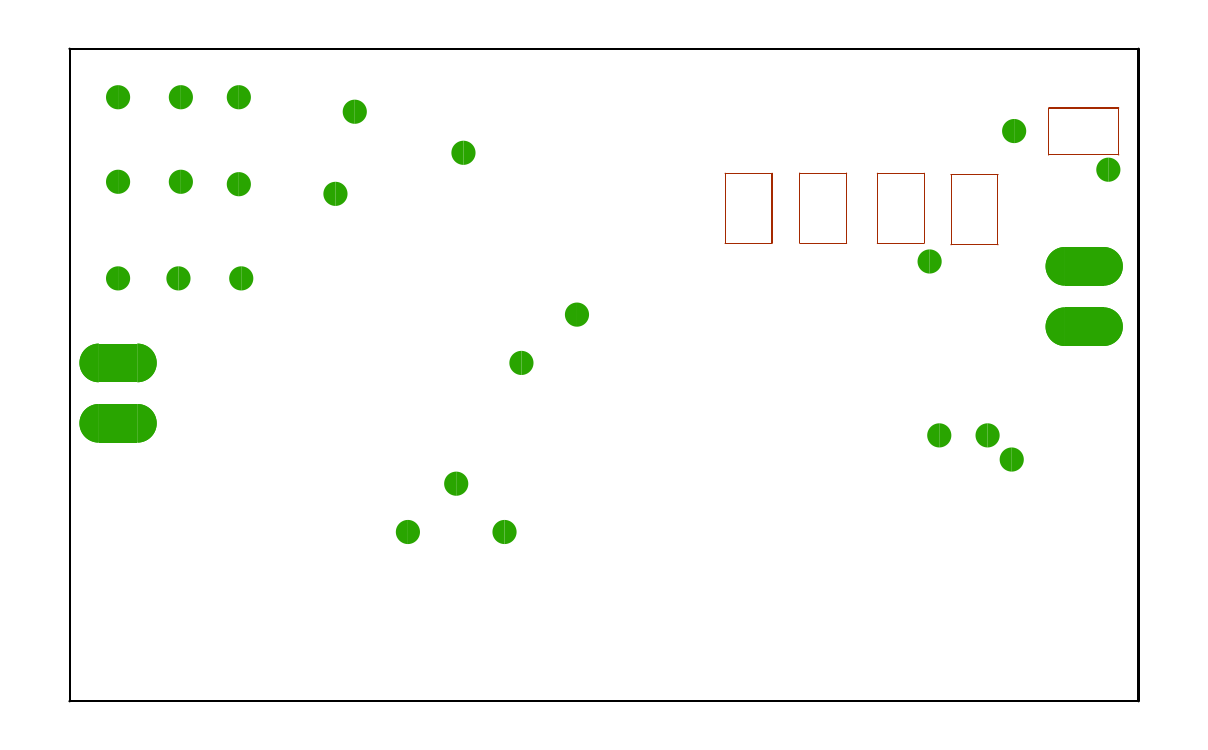
<metadata>
{"format":"dxf","ext":"dxf","renderer":"ezdxf+matplotlib","layout":"modelspace","background":"white","min_lineweight":24,"dpi":150}
</metadata>
<code>
0
SECTION
2
ENTITIES
0
POLYLINE
8
20
66
1
10
0
20
0
30
0
40
0.004
41
0.004
70
0
0
VERTEX
8
20
10
0
20
0
30
0
0
VERTEX
8
20
10
0
20
1.08
30
0
0
SEQEND
8
0
0
POLYLINE
8
20
66
1
10
0
20
0
30
0
40
0.002
41
0.002
70
0
0
VERTEX
8
20
10
0.001
20
1.08
30
0
42
1
0
VERTEX
8
20
10
-0.001
20
1.08
30
0
0
SEQEND
8
0
0
POLYLINE
8
20
66
1
10
0
20
0
30
0
40
0.002
41
0.002
70
0
0
VERTEX
8
20
10
-0.001
20
0
30
0
42
1
0
VERTEX
8
20
10
0.001
20
0
30
0
0
SEQEND
8
0
0
POLYLINE
8
20
66
1
10
0
20
0
30
0
40
0.004
41
0.004
70
0
0
VERTEX
8
20
10
0
20
1.08
30
0
0
VERTEX
8
20
10
1.77
20
1.08
30
0
0
SEQEND
8
0
0
POLYLINE
8
20
66
1
10
0
20
0
30
0
40
0.002
41
0.002
70
0
0
VERTEX
8
20
10
1.77
20
1.079
30
0
42
1
0
VERTEX
8
20
10
1.77
20
1.081
30
0
0
SEQEND
8
0
0
POLYLINE
8
20
66
1
10
0
20
0
30
0
40
0.002
41
0.002
70
0
0
VERTEX
8
20
10
0
20
1.081
30
0
42
1
0
VERTEX
8
20
10
0
20
1.079
30
0
0
SEQEND
8
0
0
POLYLINE
8
20
66
1
10
0
20
0
30
0
40
0.004
41
0.004
70
0
0
VERTEX
8
20
10
1.77
20
1.08
30
0
0
VERTEX
8
20
10
1.77
20
0
30
0
0
SEQEND
8
0
0
POLYLINE
8
20
66
1
10
0
20
0
30
0
40
0.002
41
0.002
70
0
0
VERTEX
8
20
10
1.769
20
0
30
0
42
1
0
VERTEX
8
20
10
1.771
20
0
30
0
0
SEQEND
8
0
0
POLYLINE
8
20
66
1
10
0
20
0
30
0
40
0.002
41
0.002
70
0
0
VERTEX
8
20
10
1.771
20
1.08
30
0
42
1
0
VERTEX
8
20
10
1.769
20
1.08
30
0
0
SEQEND
8
0
0
POLYLINE
8
20
66
1
10
0
20
0
30
0
40
0.004
41
0.004
70
0
0
VERTEX
8
20
10
1.77
20
0
30
0
0
VERTEX
8
20
10
0
20
0
30
0
0
SEQEND
8
0
0
POLYLINE
8
20
66
1
10
0
20
0
30
0
40
0.002
41
0.002
70
0
0
VERTEX
8
20
10
0
20
0.001
30
0
42
1
0
VERTEX
8
20
10
0
20
-0.001
30
0
0
SEQEND
8
0
0
POLYLINE
8
20
66
1
10
0
20
0
30
0
40
0.002
41
0.002
70
0
0
VERTEX
8
20
10
1.77
20
-0.001
30
0
42
1
0
VERTEX
8
20
10
1.77
20
0.001
30
0
0
SEQEND
8
0
0
INSERT
8
17
2
LONGP100
10
0.08
20
0.46
30
0
41
0.064
42
0.064
43
1
50
180
0
INSERT
8
17
2
LONGP100
10
0.08
20
0.46
30
0
41
0.064
42
0.064
43
1
50
180
0
INSERT
8
17
2
LONGP100
10
0.08
20
0.56
30
0
41
0.064
42
0.064
43
1
50
180
0
INSERT
8
17
2
LONGP100
10
0.08
20
0.56
30
0
41
0.064
42
0.064
43
1
50
180
0
INSERT
8
17
2
LONGP100
10
1.68
20
0.72
30
0
41
0.064
42
0.064
43
1
50
0
0
INSERT
8
17
2
LONGP100
10
1.68
20
0.72
30
0
41
0.064
42
0.064
43
1
50
0
0
INSERT
8
17
2
LONGP100
10
1.68
20
0.62
30
0
41
0.064
42
0.064
43
1
50
0
0
INSERT
8
17
2
LONGP100
10
1.68
20
0.62
30
0
41
0.064
42
0.064
43
1
50
0
0
POLYLINE
8
39
66
1
10
0
20
0
30
0
40
0.002
41
0.002
70
0
0
VERTEX
8
39
10
1.737
20
0.9047
30
0
0
VERTEX
8
39
10
1.621
20
0.9047
30
0
0
SEQEND
8
0
0
POLYLINE
8
39
66
1
10
0
20
0
30
0
40
0.001
41
0.001
70
0
0
VERTEX
8
39
10
1.621
20
0.9052
30
0
42
1
0
VERTEX
8
39
10
1.621
20
0.9042
30
0
0
SEQEND
8
0
0
POLYLINE
8
39
66
1
10
0
20
0
30
0
40
0.001
41
0.001
70
0
0
VERTEX
8
39
10
1.737
20
0.9042
30
0
42
1
0
VERTEX
8
39
10
1.737
20
0.9052
30
0
0
SEQEND
8
0
0
POLYLINE
8
39
66
1
10
0
20
0
30
0
40
0.002
41
0.002
70
0
0
VERTEX
8
39
10
1.621
20
0.9047
30
0
0
VERTEX
8
39
10
1.621
20
0.9821
30
0
0
SEQEND
8
0
0
POLYLINE
8
39
66
1
10
0
20
0
30
0
40
0.001
41
0.001
70
0
0
VERTEX
8
39
10
1.622
20
0.9821
30
0
42
1
0
VERTEX
8
39
10
1.621
20
0.9821
30
0
0
SEQEND
8
0
0
POLYLINE
8
39
66
1
10
0
20
0
30
0
40
0.001
41
0.001
70
0
0
VERTEX
8
39
10
1.621
20
0.9047
30
0
42
1
0
VERTEX
8
39
10
1.622
20
0.9047
30
0
0
SEQEND
8
0
0
POLYLINE
8
39
66
1
10
0
20
0
30
0
40
0.002
41
0.002
70
0
0
VERTEX
8
39
10
1.621
20
0.9821
30
0
0
VERTEX
8
39
10
1.737
20
0.9821
30
0
0
SEQEND
8
0
0
POLYLINE
8
39
66
1
10
0
20
0
30
0
40
0.001
41
0.001
70
0
0
VERTEX
8
39
10
1.737
20
0.9816
30
0
42
1
0
VERTEX
8
39
10
1.737
20
0.9826
30
0
0
SEQEND
8
0
0
POLYLINE
8
39
66
1
10
0
20
0
30
0
40
0.001
41
0.001
70
0
0
VERTEX
8
39
10
1.621
20
0.9826
30
0
42
1
0
VERTEX
8
39
10
1.621
20
0.9816
30
0
0
SEQEND
8
0
0
POLYLINE
8
39
66
1
10
0
20
0
30
0
40
0.002
41
0.002
70
0
0
VERTEX
8
39
10
1.737
20
0.9821
30
0
0
VERTEX
8
39
10
1.737
20
0.9047
30
0
0
SEQEND
8
0
0
POLYLINE
8
39
66
1
10
0
20
0
30
0
40
0.001
41
0.001
70
0
0
VERTEX
8
39
10
1.737
20
0.9047
30
0
42
1
0
VERTEX
8
39
10
1.738
20
0.9047
30
0
0
SEQEND
8
0
0
POLYLINE
8
39
66
1
10
0
20
0
30
0
40
0.001
41
0.001
70
0
0
VERTEX
8
39
10
1.738
20
0.9821
30
0
42
1
0
VERTEX
8
39
10
1.737
20
0.9821
30
0
0
SEQEND
8
0
0
POLYLINE
8
39
66
1
10
0
20
0
30
0
40
0.002
41
0.002
70
0
0
VERTEX
8
39
10
1.163
20
0.8739
30
0
0
VERTEX
8
39
10
1.163
20
0.7579
30
0
0
SEQEND
8
0
0
POLYLINE
8
39
66
1
10
0
20
0
30
0
40
0.001
41
0.001
70
0
0
VERTEX
8
39
10
1.163
20
0.7579
30
0
42
1
0
VERTEX
8
39
10
1.164
20
0.7579
30
0
0
SEQEND
8
0
0
POLYLINE
8
39
66
1
10
0
20
0
30
0
40
0.001
41
0.001
70
0
0
VERTEX
8
39
10
1.164
20
0.8739
30
0
42
1
0
VERTEX
8
39
10
1.163
20
0.8739
30
0
0
SEQEND
8
0
0
POLYLINE
8
39
66
1
10
0
20
0
30
0
40
0.002
41
0.002
70
0
0
VERTEX
8
39
10
1.163
20
0.7579
30
0
0
VERTEX
8
39
10
1.086
20
0.7579
30
0
0
SEQEND
8
0
0
POLYLINE
8
39
66
1
10
0
20
0
30
0
40
0.001
41
0.001
70
0
0
VERTEX
8
39
10
1.086
20
0.7584
30
0
42
1
0
VERTEX
8
39
10
1.086
20
0.7574
30
0
0
SEQEND
8
0
0
POLYLINE
8
39
66
1
10
0
20
0
30
0
40
0.001
41
0.001
70
0
0
VERTEX
8
39
10
1.163
20
0.7574
30
0
42
1
0
VERTEX
8
39
10
1.163
20
0.7584
30
0
0
SEQEND
8
0
0
POLYLINE
8
39
66
1
10
0
20
0
30
0
40
0.002
41
0.002
70
0
0
VERTEX
8
39
10
1.086
20
0.7579
30
0
0
VERTEX
8
39
10
1.086
20
0.8739
30
0
0
SEQEND
8
0
0
POLYLINE
8
39
66
1
10
0
20
0
30
0
40
0.001
41
0.001
70
0
0
VERTEX
8
39
10
1.086
20
0.8739
30
0
42
1
0
VERTEX
8
39
10
1.085
20
0.8739
30
0
0
SEQEND
8
0
0
POLYLINE
8
39
66
1
10
0
20
0
30
0
40
0.001
41
0.001
70
0
0
VERTEX
8
39
10
1.085
20
0.7579
30
0
42
1
0
VERTEX
8
39
10
1.086
20
0.7579
30
0
0
SEQEND
8
0
0
POLYLINE
8
39
66
1
10
0
20
0
30
0
40
0.002
41
0.002
70
0
0
VERTEX
8
39
10
1.086
20
0.8739
30
0
0
VERTEX
8
39
10
1.163
20
0.8739
30
0
0
SEQEND
8
0
0
POLYLINE
8
39
66
1
10
0
20
0
30
0
40
0.001
41
0.001
70
0
0
VERTEX
8
39
10
1.163
20
0.8734
30
0
42
1
0
VERTEX
8
39
10
1.163
20
0.8744
30
0
0
SEQEND
8
0
0
POLYLINE
8
39
66
1
10
0
20
0
30
0
40
0.001
41
0.001
70
0
0
VERTEX
8
39
10
1.086
20
0.8744
30
0
42
1
0
VERTEX
8
39
10
1.086
20
0.8734
30
0
0
SEQEND
8
0
0
POLYLINE
8
39
66
1
10
0
20
0
30
0
40
0.002
41
0.002
70
0
0
VERTEX
8
39
10
1.286
20
0.8741
30
0
0
VERTEX
8
39
10
1.286
20
0.7581
30
0
0
SEQEND
8
0
0
POLYLINE
8
39
66
1
10
0
20
0
30
0
40
0.001
41
0.001
70
0
0
VERTEX
8
39
10
1.286
20
0.7581
30
0
42
1
0
VERTEX
8
39
10
1.287
20
0.7581
30
0
0
SEQEND
8
0
0
POLYLINE
8
39
66
1
10
0
20
0
30
0
40
0.001
41
0.001
70
0
0
VERTEX
8
39
10
1.287
20
0.8741
30
0
42
1
0
VERTEX
8
39
10
1.286
20
0.8741
30
0
0
SEQEND
8
0
0
POLYLINE
8
39
66
1
10
0
20
0
30
0
40
0.002
41
0.002
70
0
0
VERTEX
8
39
10
1.286
20
0.7581
30
0
0
VERTEX
8
39
10
1.209
20
0.7581
30
0
0
SEQEND
8
0
0
POLYLINE
8
39
66
1
10
0
20
0
30
0
40
0.001
41
0.001
70
0
0
VERTEX
8
39
10
1.209
20
0.7586
30
0
42
1
0
VERTEX
8
39
10
1.209
20
0.7576
30
0
0
SEQEND
8
0
0
POLYLINE
8
39
66
1
10
0
20
0
30
0
40
0.001
41
0.001
70
0
0
VERTEX
8
39
10
1.286
20
0.7576
30
0
42
1
0
VERTEX
8
39
10
1.286
20
0.7586
30
0
0
SEQEND
8
0
0
POLYLINE
8
39
66
1
10
0
20
0
30
0
40
0.002
41
0.002
70
0
0
VERTEX
8
39
10
1.209
20
0.7581
30
0
0
VERTEX
8
39
10
1.209
20
0.8741
30
0
0
SEQEND
8
0
0
POLYLINE
8
39
66
1
10
0
20
0
30
0
40
0.001
41
0.001
70
0
0
VERTEX
8
39
10
1.209
20
0.8741
30
0
42
1
0
VERTEX
8
39
10
1.208
20
0.8741
30
0
0
SEQEND
8
0
0
POLYLINE
8
39
66
1
10
0
20
0
30
0
40
0.001
41
0.001
70
0
0
VERTEX
8
39
10
1.208
20
0.7581
30
0
42
1
0
VERTEX
8
39
10
1.209
20
0.7581
30
0
0
SEQEND
8
0
0
POLYLINE
8
39
66
1
10
0
20
0
30
0
40
0.002
41
0.002
70
0
0
VERTEX
8
39
10
1.209
20
0.8741
30
0
0
VERTEX
8
39
10
1.286
20
0.8741
30
0
0
SEQEND
8
0
0
POLYLINE
8
39
66
1
10
0
20
0
30
0
40
0.001
41
0.001
70
0
0
VERTEX
8
39
10
1.286
20
0.8736
30
0
42
1
0
VERTEX
8
39
10
1.286
20
0.8746
30
0
0
SEQEND
8
0
0
POLYLINE
8
39
66
1
10
0
20
0
30
0
40
0.001
41
0.001
70
0
0
VERTEX
8
39
10
1.209
20
0.8746
30
0
42
1
0
VERTEX
8
39
10
1.209
20
0.8736
30
0
0
SEQEND
8
0
0
POLYLINE
8
39
66
1
10
0
20
0
30
0
40
0.002
41
0.002
70
0
0
VERTEX
8
39
10
1.415
20
0.8739
30
0
0
VERTEX
8
39
10
1.415
20
0.7579
30
0
0
SEQEND
8
0
0
POLYLINE
8
39
66
1
10
0
20
0
30
0
40
0.001
41
0.001
70
0
0
VERTEX
8
39
10
1.415
20
0.7579
30
0
42
1
0
VERTEX
8
39
10
1.416
20
0.7579
30
0
0
SEQEND
8
0
0
POLYLINE
8
39
66
1
10
0
20
0
30
0
40
0.001
41
0.001
70
0
0
VERTEX
8
39
10
1.416
20
0.8739
30
0
42
1
0
VERTEX
8
39
10
1.415
20
0.8739
30
0
0
SEQEND
8
0
0
POLYLINE
8
39
66
1
10
0
20
0
30
0
40
0.002
41
0.002
70
0
0
VERTEX
8
39
10
1.415
20
0.7579
30
0
0
VERTEX
8
39
10
1.338
20
0.7579
30
0
0
SEQEND
8
0
0
POLYLINE
8
39
66
1
10
0
20
0
30
0
40
0.001
41
0.001
70
0
0
VERTEX
8
39
10
1.338
20
0.7584
30
0
42
1
0
VERTEX
8
39
10
1.338
20
0.7574
30
0
0
SEQEND
8
0
0
POLYLINE
8
39
66
1
10
0
20
0
30
0
40
0.001
41
0.001
70
0
0
VERTEX
8
39
10
1.415
20
0.7574
30
0
42
1
0
VERTEX
8
39
10
1.415
20
0.7584
30
0
0
SEQEND
8
0
0
POLYLINE
8
39
66
1
10
0
20
0
30
0
40
0.002
41
0.002
70
0
0
VERTEX
8
39
10
1.338
20
0.7579
30
0
0
VERTEX
8
39
10
1.338
20
0.8739
30
0
0
SEQEND
8
0
0
POLYLINE
8
39
66
1
10
0
20
0
30
0
40
0.001
41
0.001
70
0
0
VERTEX
8
39
10
1.338
20
0.8739
30
0
42
1
0
VERTEX
8
39
10
1.337
20
0.8739
30
0
0
SEQEND
8
0
0
POLYLINE
8
39
66
1
10
0
20
0
30
0
40
0.001
41
0.001
70
0
0
VERTEX
8
39
10
1.337
20
0.7579
30
0
42
1
0
VERTEX
8
39
10
1.338
20
0.7579
30
0
0
SEQEND
8
0
0
POLYLINE
8
39
66
1
10
0
20
0
30
0
40
0.002
41
0.002
70
0
0
VERTEX
8
39
10
1.338
20
0.8739
30
0
0
VERTEX
8
39
10
1.415
20
0.8739
30
0
0
SEQEND
8
0
0
POLYLINE
8
39
66
1
10
0
20
0
30
0
40
0.001
41
0.001
70
0
0
VERTEX
8
39
10
1.415
20
0.8734
30
0
42
1
0
VERTEX
8
39
10
1.415
20
0.8744
30
0
0
SEQEND
8
0
0
POLYLINE
8
39
66
1
10
0
20
0
30
0
40
0.001
41
0.001
70
0
0
VERTEX
8
39
10
1.338
20
0.8744
30
0
42
1
0
VERTEX
8
39
10
1.338
20
0.8734
30
0
0
SEQEND
8
0
0
POLYLINE
8
39
66
1
10
0
20
0
30
0
40
0.002
41
0.002
70
0
0
VERTEX
8
39
10
1.537
20
0.8719
30
0
0
VERTEX
8
39
10
1.537
20
0.7559
30
0
0
SEQEND
8
0
0
POLYLINE
8
39
66
1
10
0
20
0
30
0
40
0.001
41
0.001
70
0
0
VERTEX
8
39
10
1.537
20
0.7559
30
0
42
1
0
VERTEX
8
39
10
1.538
20
0.7559
30
0
0
SEQEND
8
0
0
POLYLINE
8
39
66
1
10
0
20
0
30
0
40
0.001
41
0.001
70
0
0
VERTEX
8
39
10
1.538
20
0.8719
30
0
42
1
0
VERTEX
8
39
10
1.537
20
0.8719
30
0
0
SEQEND
8
0
0
POLYLINE
8
39
66
1
10
0
20
0
30
0
40
0.002
41
0.002
70
0
0
VERTEX
8
39
10
1.537
20
0.7559
30
0
0
VERTEX
8
39
10
1.46
20
0.7559
30
0
0
SEQEND
8
0
0
POLYLINE
8
39
66
1
10
0
20
0
30
0
40
0.001
41
0.001
70
0
0
VERTEX
8
39
10
1.46
20
0.7564
30
0
42
1
0
VERTEX
8
39
10
1.46
20
0.7554
30
0
0
SEQEND
8
0
0
POLYLINE
8
39
66
1
10
0
20
0
30
0
40
0.001
41
0.001
70
0
0
VERTEX
8
39
10
1.537
20
0.7554
30
0
42
1
0
VERTEX
8
39
10
1.537
20
0.7564
30
0
0
SEQEND
8
0
0
POLYLINE
8
39
66
1
10
0
20
0
30
0
40
0.002
41
0.002
70
0
0
VERTEX
8
39
10
1.46
20
0.7559
30
0
0
VERTEX
8
39
10
1.46
20
0.8719
30
0
0
SEQEND
8
0
0
POLYLINE
8
39
66
1
10
0
20
0
30
0
40
0.001
41
0.001
70
0
0
VERTEX
8
39
10
1.46
20
0.8719
30
0
42
1
0
VERTEX
8
39
10
1.459
20
0.8719
30
0
0
SEQEND
8
0
0
POLYLINE
8
39
66
1
10
0
20
0
30
0
40
0.001
41
0.001
70
0
0
VERTEX
8
39
10
1.459
20
0.7559
30
0
42
1
0
VERTEX
8
39
10
1.46
20
0.7559
30
0
0
SEQEND
8
0
0
POLYLINE
8
39
66
1
10
0
20
0
30
0
40
0.002
41
0.002
70
0
0
VERTEX
8
39
10
1.46
20
0.8719
30
0
0
VERTEX
8
39
10
1.537
20
0.8719
30
0
0
SEQEND
8
0
0
POLYLINE
8
39
66
1
10
0
20
0
30
0
40
0.001
41
0.001
70
0
0
VERTEX
8
39
10
1.537
20
0.8714
30
0
42
1
0
VERTEX
8
39
10
1.537
20
0.8724
30
0
0
SEQEND
8
0
0
POLYLINE
8
39
66
1
10
0
20
0
30
0
40
0.001
41
0.001
70
0
0
VERTEX
8
39
10
1.46
20
0.8724
30
0
42
1
0
VERTEX
8
39
10
1.46
20
0.8714
30
0
0
SEQEND
8
0
0
INSERT
8
18
2
ROUNDV
10
1.44
20
0.44
30
0
41
0.04
42
0.04
43
1
50
0
0
INSERT
8
18
2
ROUNDV
10
0.748
20
0.56
30
0
41
0.04
42
0.04
43
1
50
0
0
INSERT
8
18
2
ROUNDV
10
0.44
20
0.84
30
0
41
0.04
42
0.04
43
1
50
0
0
INSERT
8
18
2
ROUNDV
10
1.72
20
0.88
30
0
41
0.04
42
0.04
43
1
50
0
0
INSERT
8
18
2
ROUNDV
10
0.472
20
0.976
30
0
41
0.04
42
0.04
43
1
50
0
0
INSERT
8
18
2
ROUNDV
10
0.84
20
0.64
30
0
41
0.04
42
0.04
43
1
50
0
0
INSERT
8
18
2
ROUNDV
10
1.52
20
0.44
30
0
41
0.04
42
0.04
43
1
50
0
0
INSERT
8
18
2
ROUNDV
10
1.56
20
0.4
30
0
41
0.04
42
0.04
43
1
50
0
0
INSERT
8
18
2
ROUNDV
10
0.72
20
0.28
30
0
41
0.04
42
0.04
43
1
50
0
0
INSERT
8
18
2
ROUNDV
10
0.64
20
0.36
30
0
41
0.04
42
0.04
43
1
50
0
0
INSERT
8
18
2
ROUNDV
10
0.56
20
0.28
30
0
41
0.04
42
0.04
43
1
50
0
0
INSERT
8
18
2
ROUNDV
10
0.08
20
1
30
0
41
0.04
42
0.04
43
1
50
0
0
INSERT
8
18
2
ROUNDV
10
0.28
20
1
30
0
41
0.04
42
0.04
43
1
50
0
0
INSERT
8
18
2
ROUNDV
10
0.28
20
0.856
30
0
41
0.04
42
0.04
43
1
50
0
0
INSERT
8
18
2
ROUNDV
10
0.284
20
0.7
30
0
41
0.04
42
0.04
43
1
50
0
0
INSERT
8
18
2
ROUNDV
10
0.08
20
0.7
30
0
41
0.04
42
0.04
43
1
50
0
0
INSERT
8
18
2
ROUNDV
10
0.08
20
0.86
30
0
41
0.04
42
0.04
43
1
50
0
0
INSERT
8
18
2
ROUNDV
10
0.184
20
1
30
0
41
0.04
42
0.04
43
1
50
0
0
INSERT
8
18
2
ROUNDV
10
0.184
20
0.86
30
0
41
0.04
42
0.04
43
1
50
0
0
INSERT
8
18
2
ROUNDV
10
0.18
20
0.7
30
0
41
0.04
42
0.04
43
1
50
0
0
INSERT
8
18
2
ROUNDV
10
1.424
20
0.728
30
0
41
0.04
42
0.04
43
1
50
0
0
INSERT
8
18
2
ROUNDV
10
1.564
20
0.944
30
0
41
0.04
42
0.04
43
1
50
0
0
INSERT
8
18
2
ROUNDV
10
0.652
20
0.908
30
0
41
0.04
42
0.04
43
1
50
0
0
ENDSEC
0
EOF

</code>
